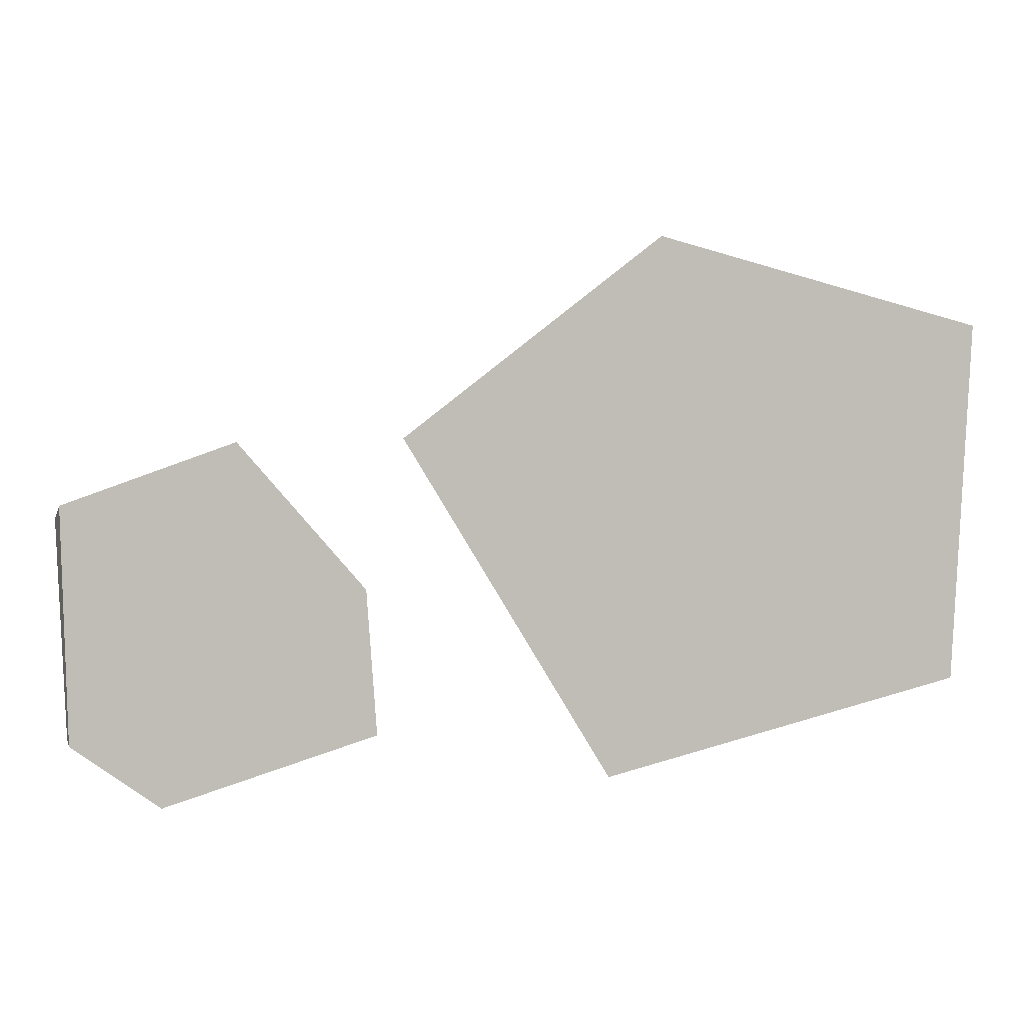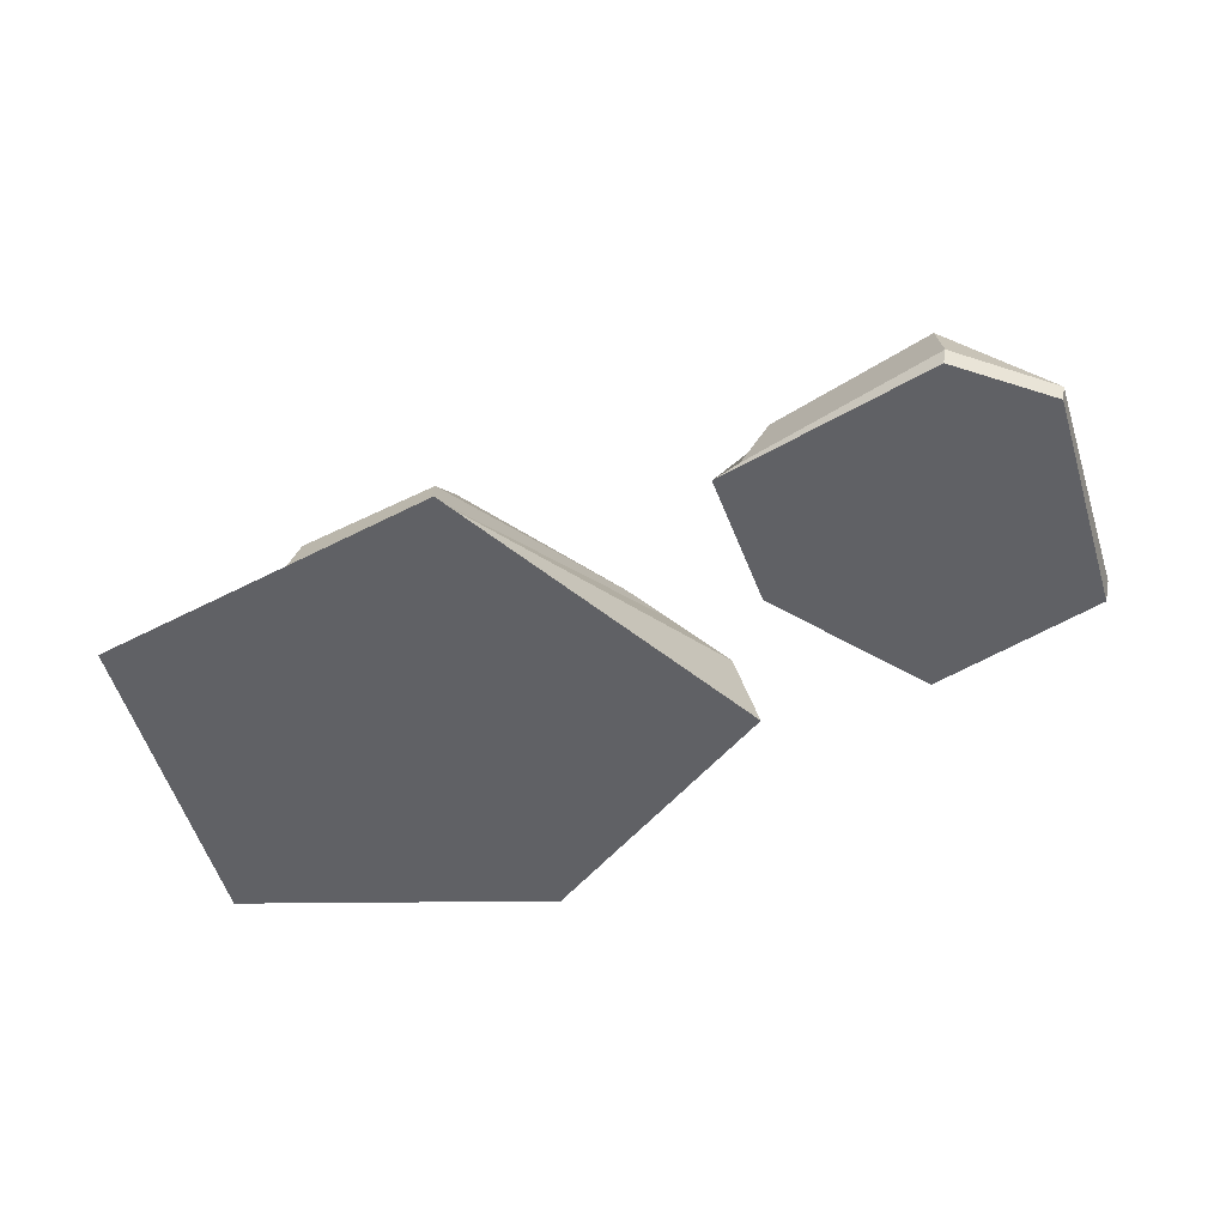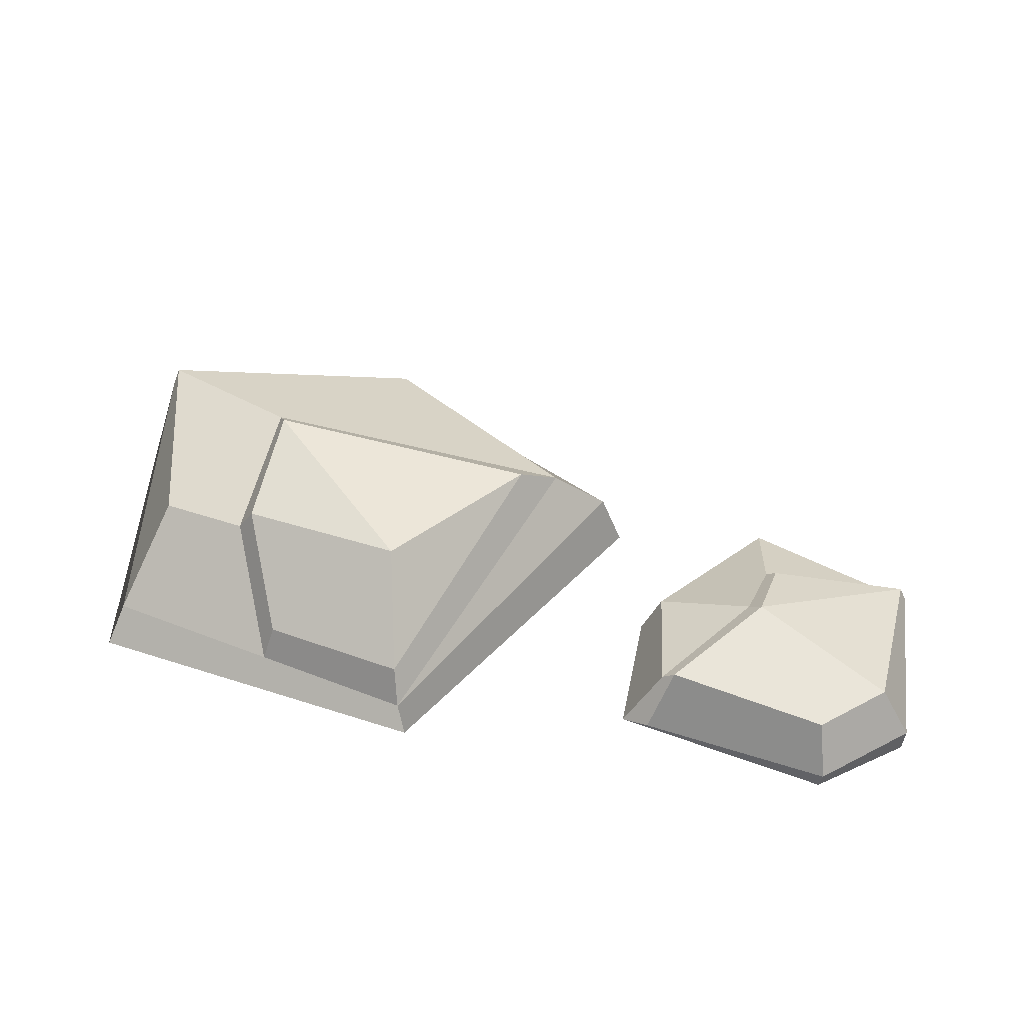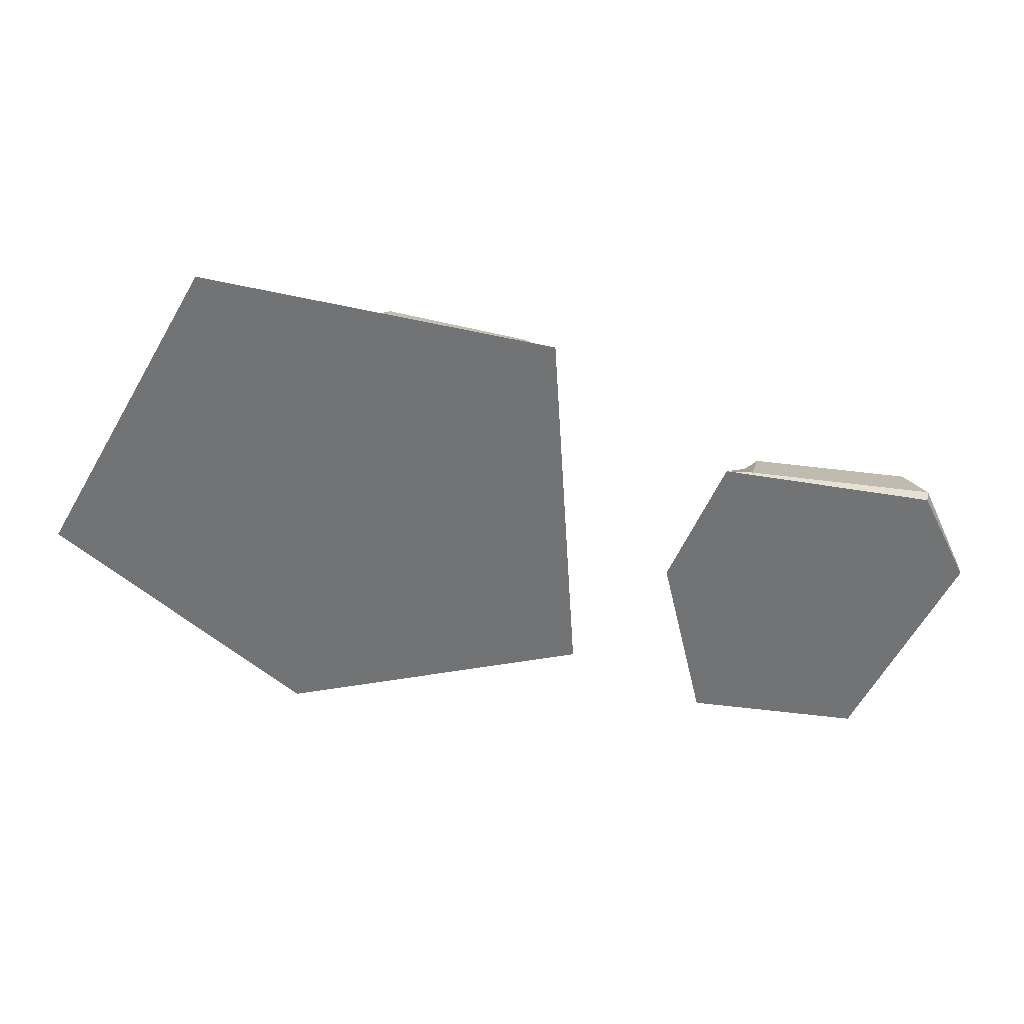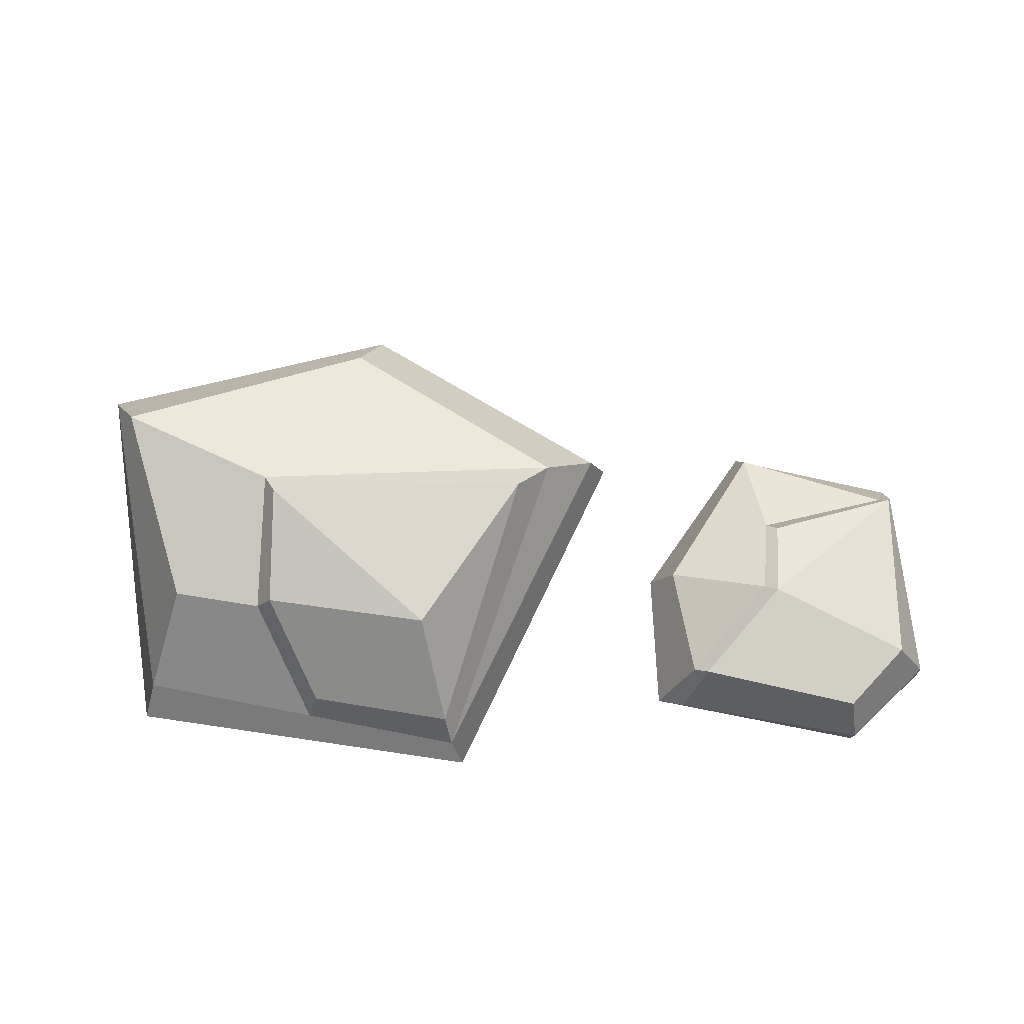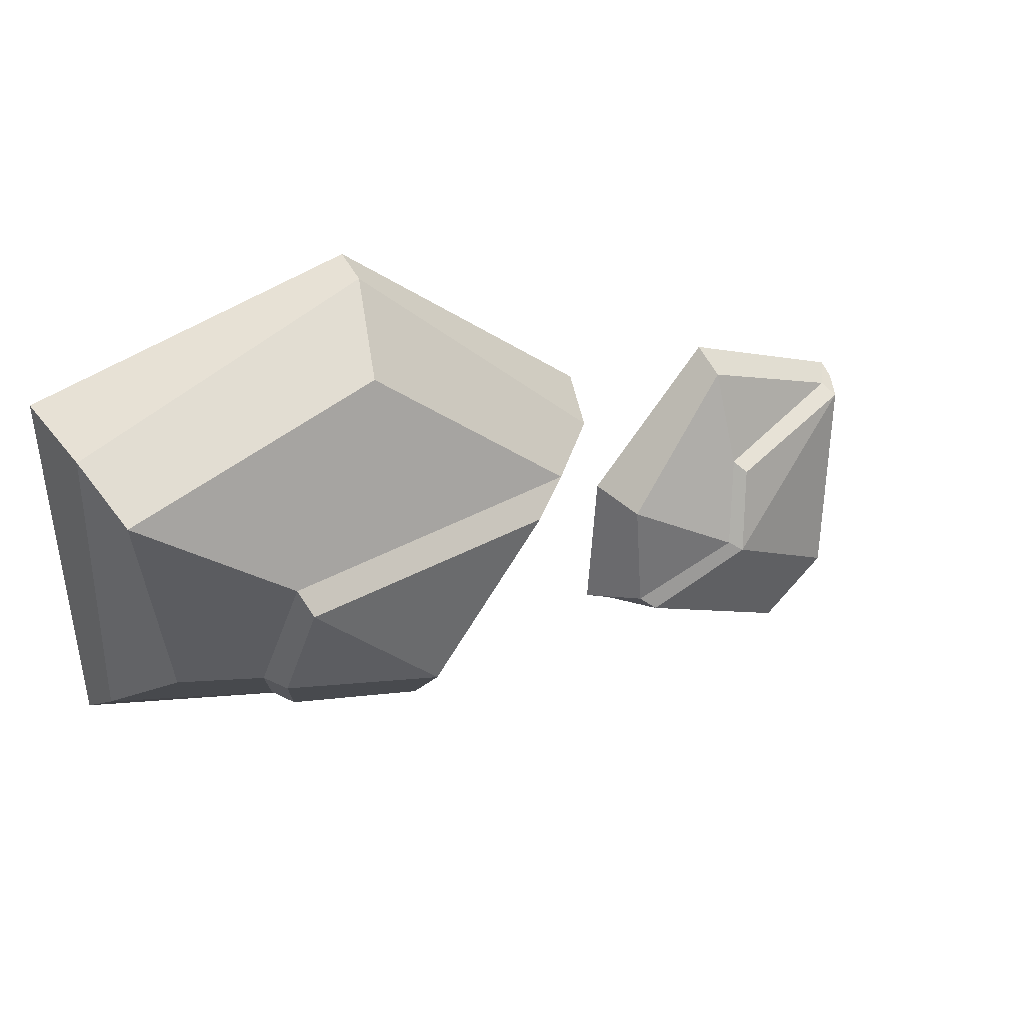
<metadata>
{"format":"obj","ext":"obj","renderer":"f3d","projection":"perspective","resolution":1024,"background":"white","views":[{"elev":4.9,"azim":-7.7,"up":"+Z"},{"elev":-47.4,"azim":-164.0,"up":"+Y"},{"elev":41.3,"azim":-172.9,"up":"+Y"},{"elev":-55.8,"azim":152.7,"up":"+Y"},{"elev":67.1,"azim":173.9,"up":"+Y"},{"elev":32.2,"azim":153.1,"up":"+Z"}]}
</metadata>
<code>
o stone_with_moss_5_Cube.038
v 0.3028 0.08998 -0.2557
v -0.1126 0.08169 -0.03732
v -0.1252 0.08169 -0.2111
v -0.2729 0.05404 0.1731
v 0.3243 0.2284 -0.1274
v -0.5136 0 -0.2404
v -0.2682 0 0.2001
v -0.06683 0 -0.2353
v -0.08174 0 -0.01828
v -0.3823 0 -0.3356
v -0.5211 0 0.1103
v 0.3524 0.04991 0.4809
v 0.8187 0.1582 0.3538
v 0.7909 0.05372 -0.132
v 0.2956 0.03332 -0.2814
v 0.004616 0.1045 0.1779
v -0.02613 0 0.2038
v 0.08583 0.1805 0.1432
v 0.2809 0 -0.3082
v 0.8375 0 0.3685
v 0.7818 0.2426 0.2841
v 0.8126 0 -0.1688
v 0.7234 0.1939 -0.0248
v 0.357 0 0.5001
v 0.3892 0.1822 0.3875
v 0.5588 0.2741 0.1341
v -0.5061 0.0256 0.08615
v -0.2555 0.1456 -0.09831
v 0.5306 0.043 -0.2106
v 0.5921 0.1939 -0.06105
v -0.2841 0.1017 0.02879
v -0.5167 0.05252 0.07365
v -0.5288 0.01683 0.08981
v -0.4749 0.1023 -0.2203
v -0.5185 0.0298 -0.2364
v -0.3761 0.1055 -0.3058
v -0.3871 0.02296 -0.3381
v -0.1071 0.005686 -0.2491
v -0.1441 0.1023 -0.2235
v -0.2745 0.159 -0.1103
v -0.2985 0.12 0.01452
v 0.1411 0.2168 0.102
v 0.5441 0.2976 0.09891
v 0.5138 0.09832 -0.1994
v 0.568 0.2284 -0.06571
f 3 28 2
f 7 4 27 11
f 8 3 2 9
f 8 10 37 38
f 3 8 38 39
f 9 2 4 7
f 28 3 39 40
f 11 27 32 33
f 10 8 9 7 11 6
f 17 16 15 19
f 19 15 29 14 22
f 22 14 13 20
f 24 12 16 17
f 20 13 12 24
f 16 18 15
f 18 26 43 42
f 14 23 21 13
f 12 25 18 16
f 19 22 20 24 17
f 21 26 18 25
f 13 21 25 12
f 29 15 1 44
f 23 30 26 21
f 31 28 40 41
f 6 11 33 35
f 28 31 4 2
f 29 30 23 14
f 30 29 44 45
f 15 18 42 1
f 31 27 4
f 33 32 34 35
f 35 34 36 37
f 37 36 39 38
f 32 41 40
f 34 32 40
f 36 34 40 39
f 27 31 41 32
f 10 6 35 37
f 1 5 45 44
f 5 42 43
f 43 45 5
f 1 42 5
f 26 30 45 43

</code>
